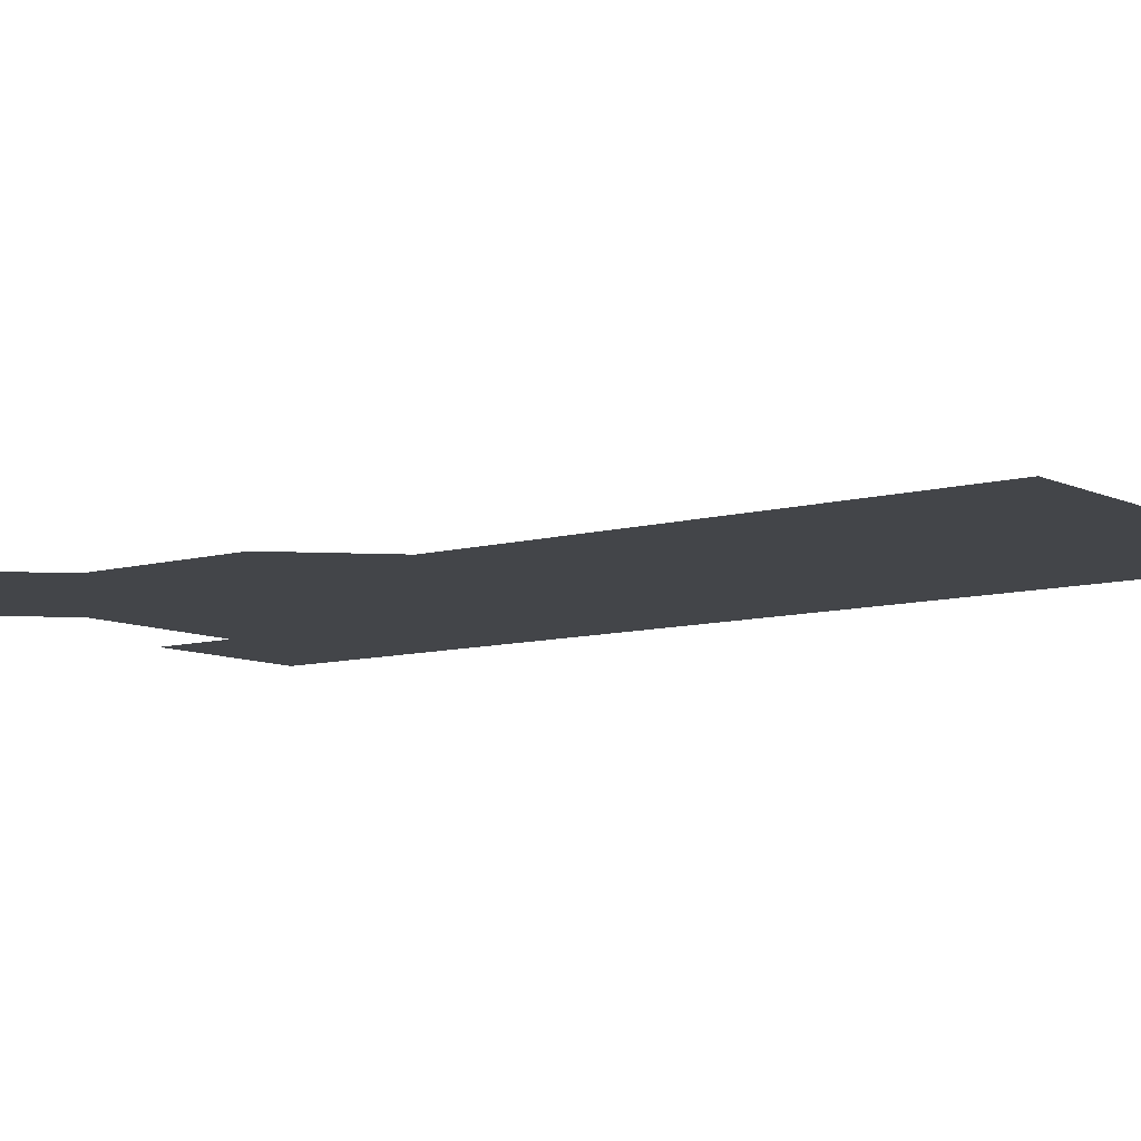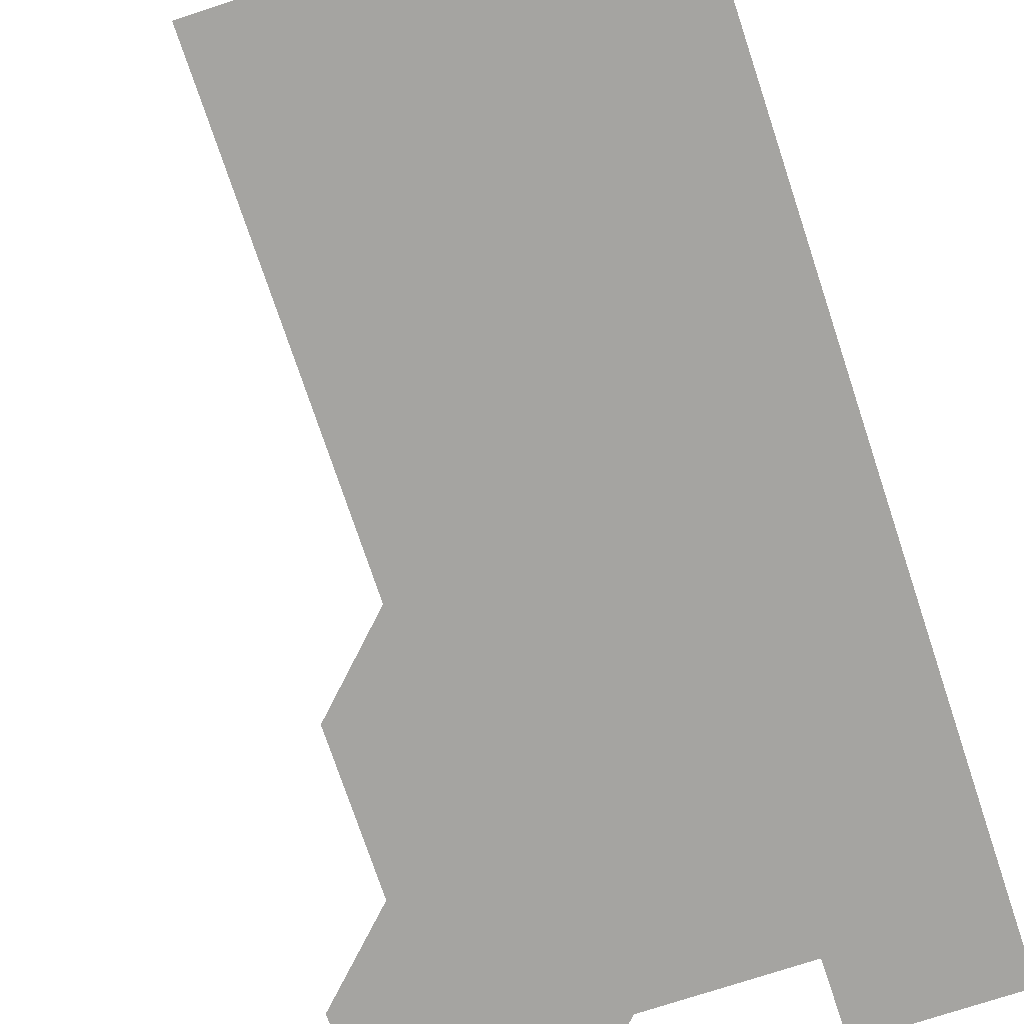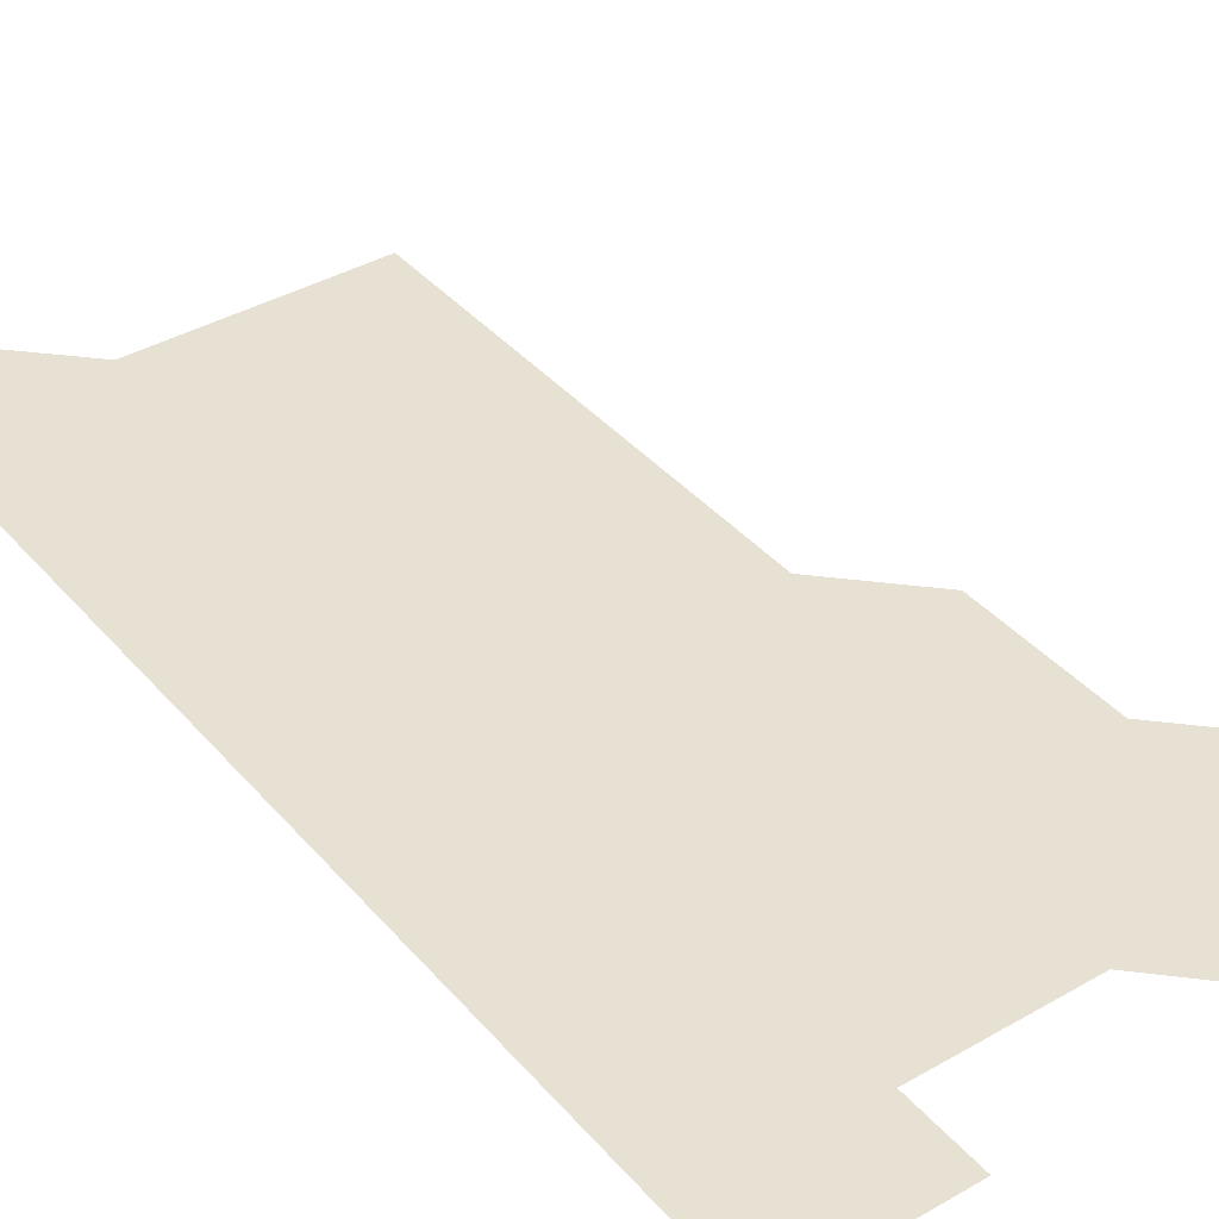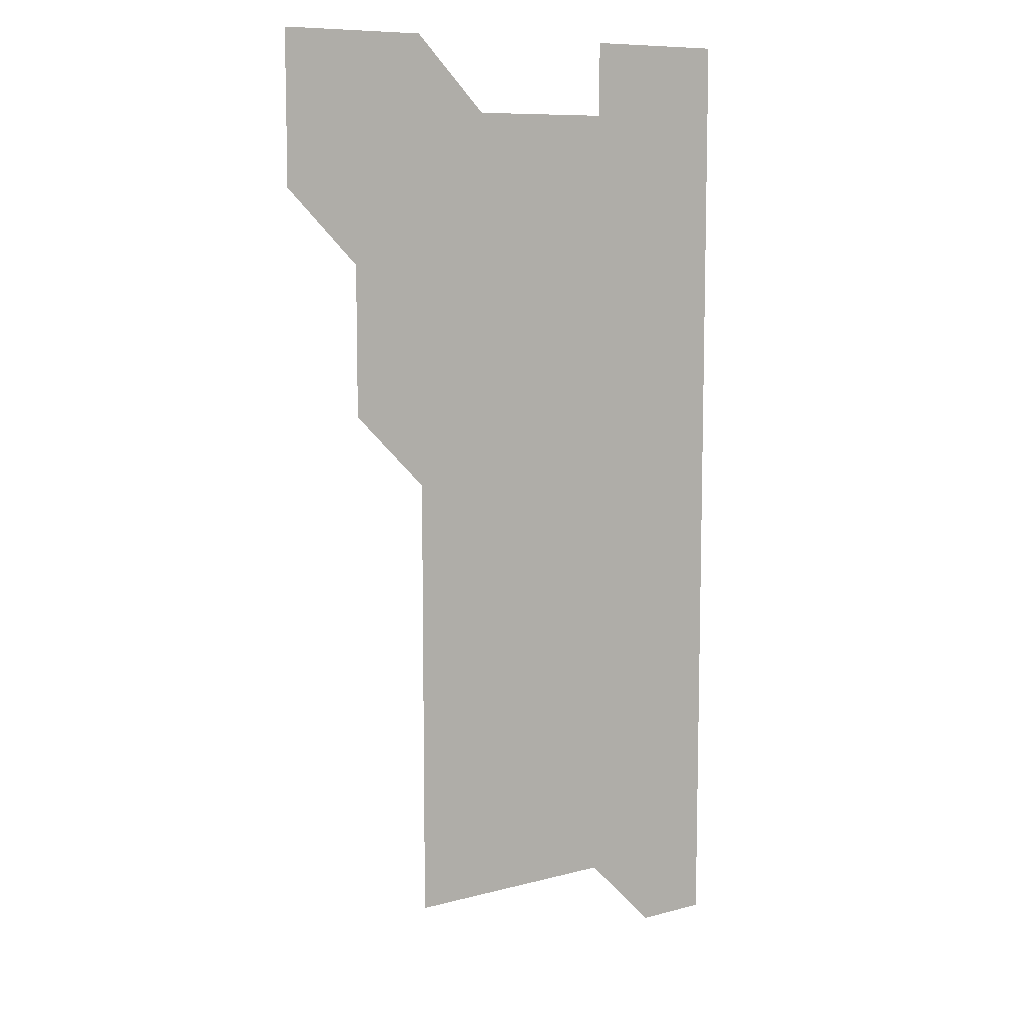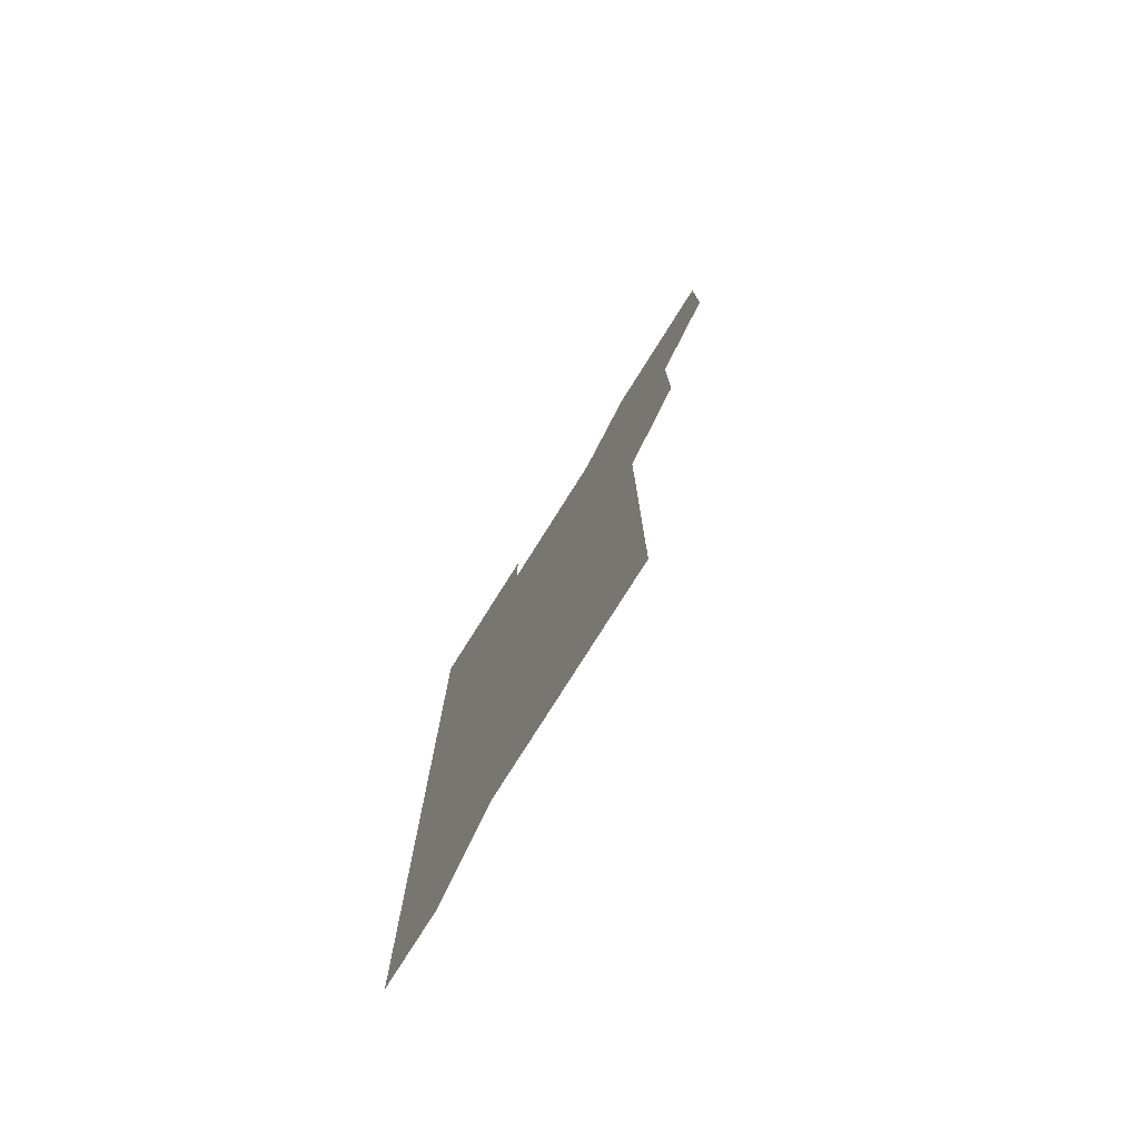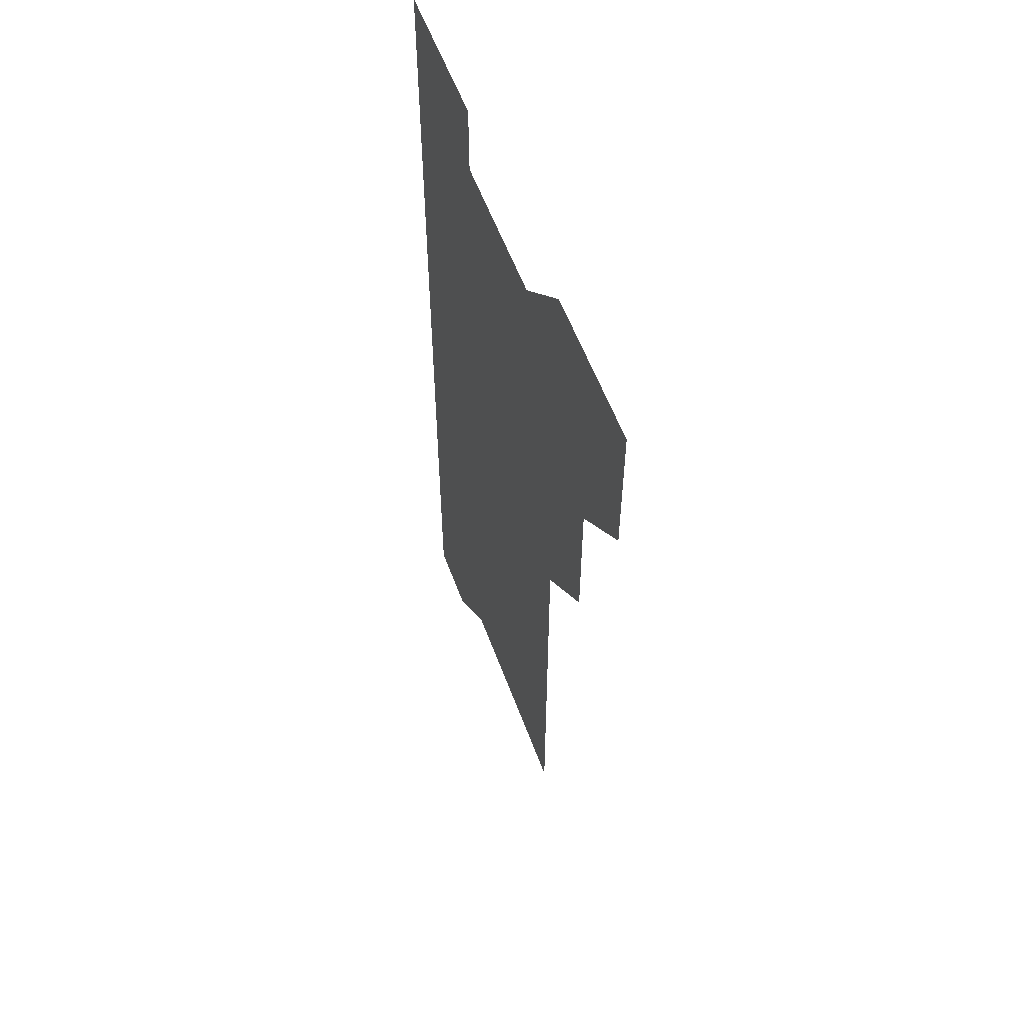
<metadata>
{"format":"obj","ext":"obj","renderer":"f3d","projection":"perspective","resolution":1024,"background":"white","views":[{"elev":-8.8,"azim":-52.4,"up":"+Z"},{"elev":-73.4,"azim":18.3,"up":"+Z"},{"elev":38.8,"azim":144.1,"up":"+Z"},{"elev":9.0,"azim":-35.3,"up":"+Y"},{"elev":-78.1,"azim":-122.2,"up":"+Y"},{"elev":57.2,"azim":-110.1,"up":"+Y"}]}
</metadata>
<code>
v 481 511 0
v 481 541 0
v 481 571 0
v 511 421 0
v 511 451 0
v 511 481 0
v 511 511 0
v 511 541 0
v 511 571 0
v 541 211 0
v 541 241 0
v 541 271 0
v 541 301 0
v 541 331 0
v 541 361 0
v 541 391 0
v 541 421 0
v 541 451 0
v 541 481 0
v 541 511 0
v 541 541 0
v 541 571 0
v 571 211 0
v 571 241 0
v 571 271 0
v 571 301 0
v 571 331 0
v 571 361 0
v 571 391 0
v 571 421 0
v 571 451 0
v 571 481 0
v 571 511 0
v 571 541 0
v 601 211 0
v 601 241 0
v 601 271 0
v 601 301 0
v 601 331 0
v 601 361 0
v 601 391 0
v 601 421 0
v 601 451 0
v 601 481 0
v 601 511 0
v 601 541 0
v 631 211 0
v 631 241 0
v 631 271 0
v 631 301 0
v 631 331 0
v 631 361 0
v 631 391 0
v 631 421 0
v 631 451 0
v 631 481 0
v 631 511 0
v 631 541 0
v 631 571 0
v 661 181 0
v 661 211 0
v 661 241 0
v 661 271 0
v 661 301 0
v 661 331 0
v 661 361 0
v 661 391 0
v 661 421 0
v 661 451 0
v 661 481 0
v 661 511 0
v 661 541 0
v 661 571 0
v 691 181 0
v 691 211 0
v 691 241 0
v 691 271 0
v 691 301 0
v 691 331 0
v 691 361 0
v 691 391 0
v 691 421 0
v 691 451 0
v 691 481 0
v 691 511 0
v 691 541 0
v 691 571 0
f 6 7 1
f 1 7 2
f 7 8 2
f 2 8 3
f 8 9 3
f 16 17 4
f 4 17 5
f 17 18 5
f 5 18 6
f 18 19 6
f 6 19 7
f 19 20 7
f 7 20 8
f 20 21 8
f 8 21 9
f 21 22 9
f 10 23 11
f 23 24 11
f 11 24 12
f 24 25 12
f 12 25 13
f 25 26 13
f 13 26 14
f 26 27 14
f 14 27 15
f 27 28 15
f 15 28 16
f 28 29 16
f 16 29 17
f 29 30 17
f 17 30 18
f 30 31 18
f 18 31 19
f 31 32 19
f 19 32 20
f 32 33 20
f 20 33 21
f 33 34 21
f 21 34 22
f 23 35 24
f 35 36 24
f 24 36 25
f 36 37 25
f 25 37 26
f 37 38 26
f 26 38 27
f 38 39 27
f 27 39 28
f 39 40 28
f 28 40 29
f 40 41 29
f 29 41 30
f 41 42 30
f 30 42 31
f 42 43 31
f 31 43 32
f 43 44 32
f 32 44 33
f 44 45 33
f 33 45 34
f 45 46 34
f 35 47 36
f 47 48 36
f 36 48 37
f 48 49 37
f 37 49 38
f 49 50 38
f 38 50 39
f 50 51 39
f 39 51 40
f 51 52 40
f 40 52 41
f 52 53 41
f 41 53 42
f 53 54 42
f 42 54 43
f 54 55 43
f 43 55 44
f 55 56 44
f 44 56 45
f 56 57 45
f 45 57 46
f 57 58 46
f 60 61 47
f 47 61 48
f 61 62 48
f 48 62 49
f 62 63 49
f 49 63 50
f 63 64 50
f 50 64 51
f 64 65 51
f 51 65 52
f 65 66 52
f 52 66 53
f 66 67 53
f 53 67 54
f 67 68 54
f 54 68 55
f 68 69 55
f 55 69 56
f 69 70 56
f 56 70 57
f 70 71 57
f 57 71 58
f 71 72 58
f 58 72 59
f 72 73 59
f 60 74 61
f 74 75 61
f 61 75 62
f 75 76 62
f 62 76 63
f 76 77 63
f 63 77 64
f 77 78 64
f 64 78 65
f 78 79 65
f 65 79 66
f 79 80 66
f 66 80 67
f 80 81 67
f 67 81 68
f 81 82 68
f 68 82 69
f 82 83 69
f 69 83 70
f 83 84 70
f 70 84 71
f 84 85 71
f 71 85 72
f 85 86 72
f 72 86 73
f 86 87 73

</code>
